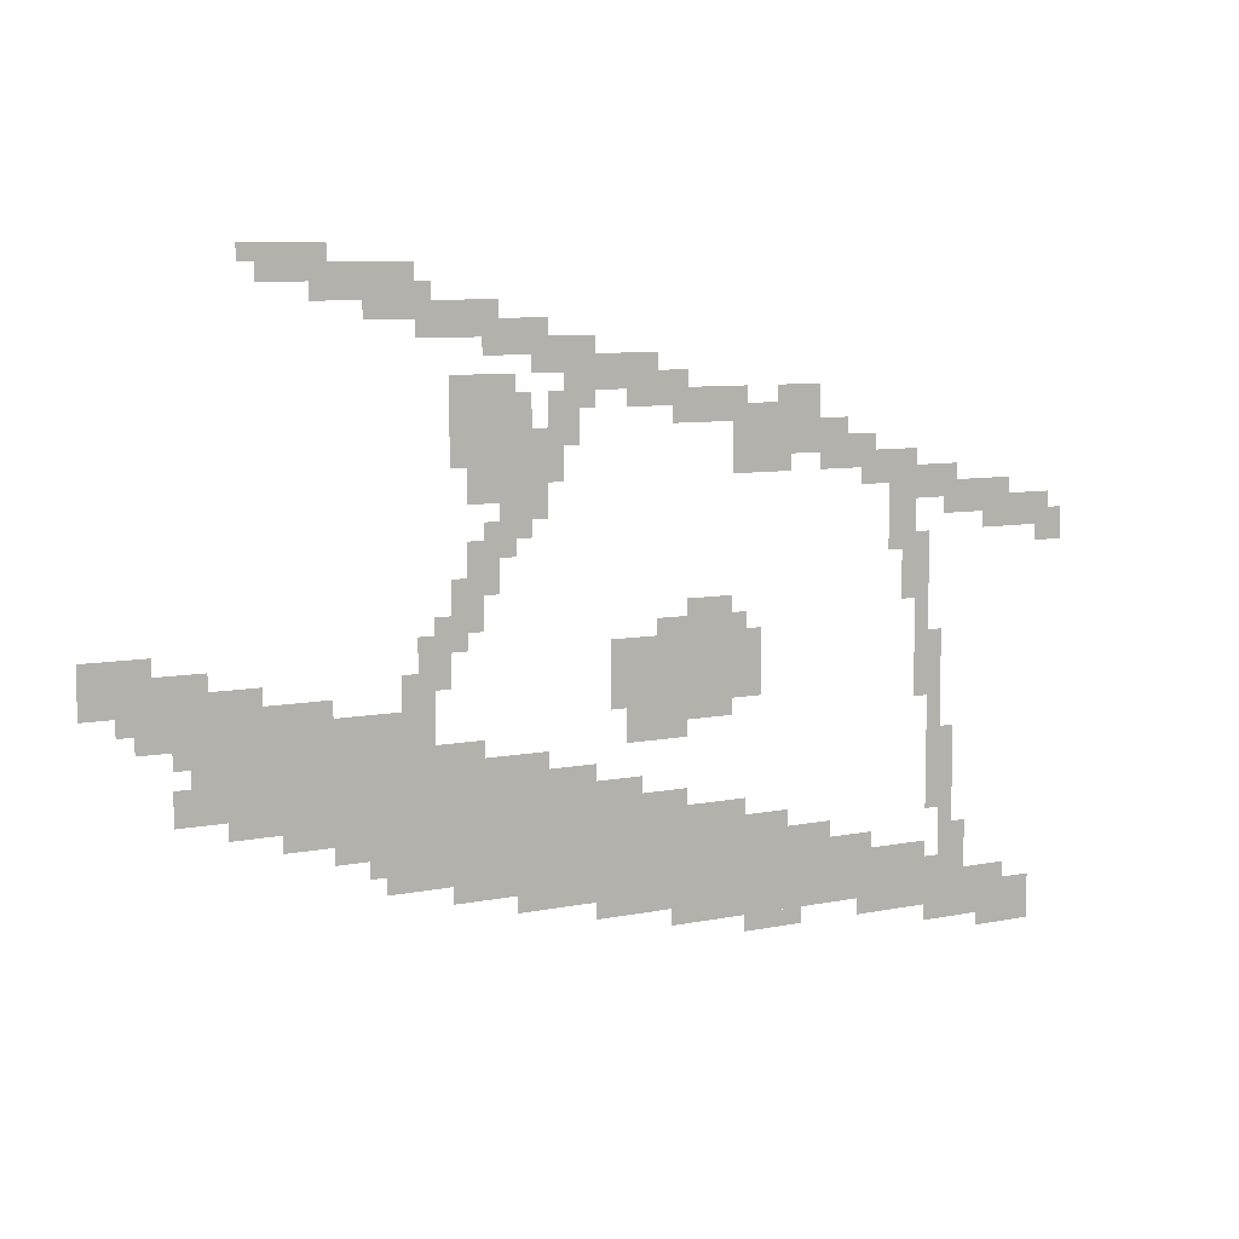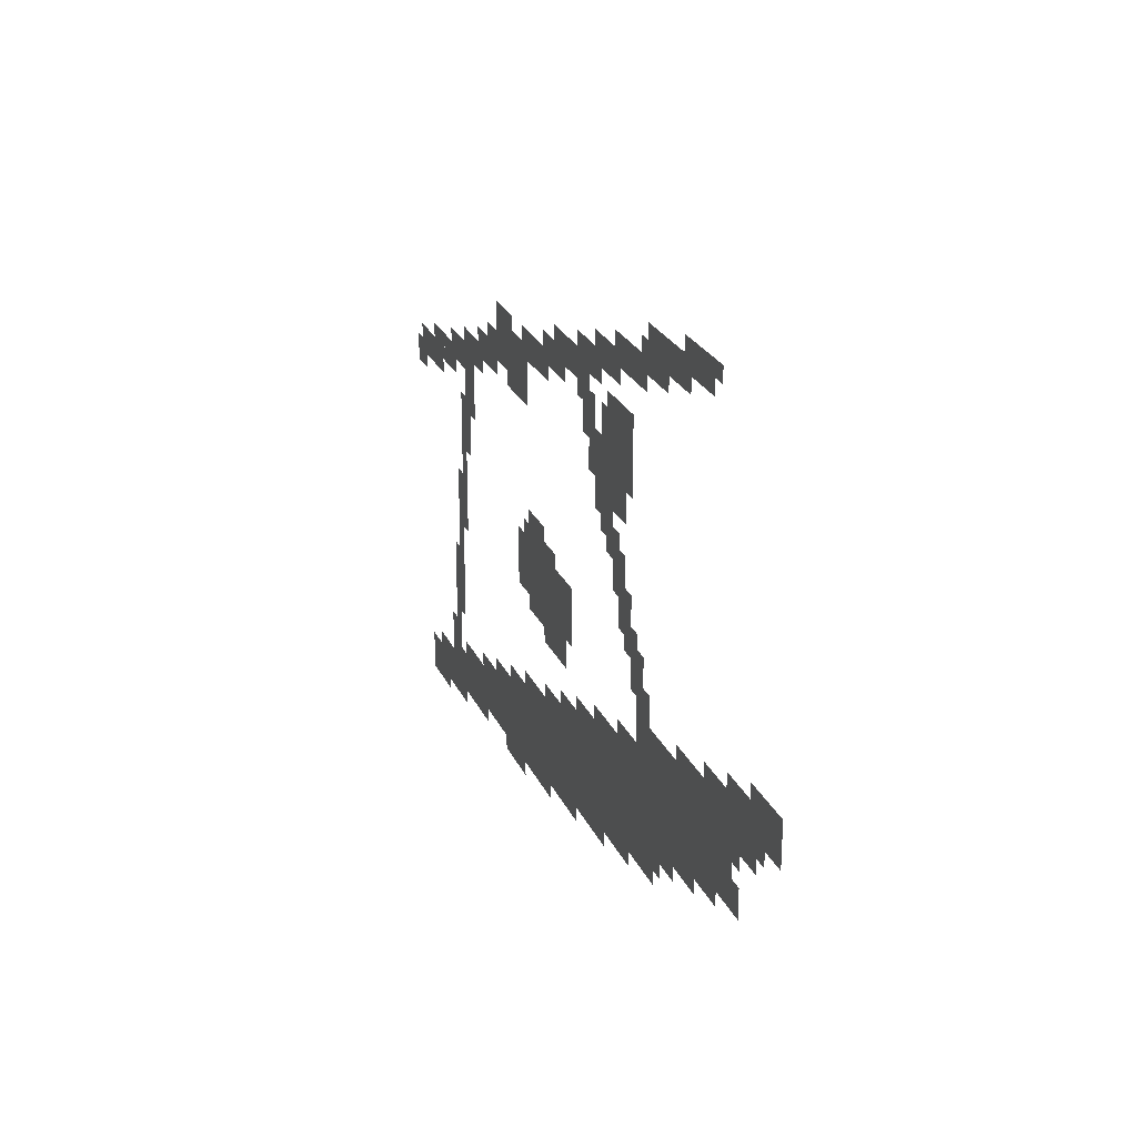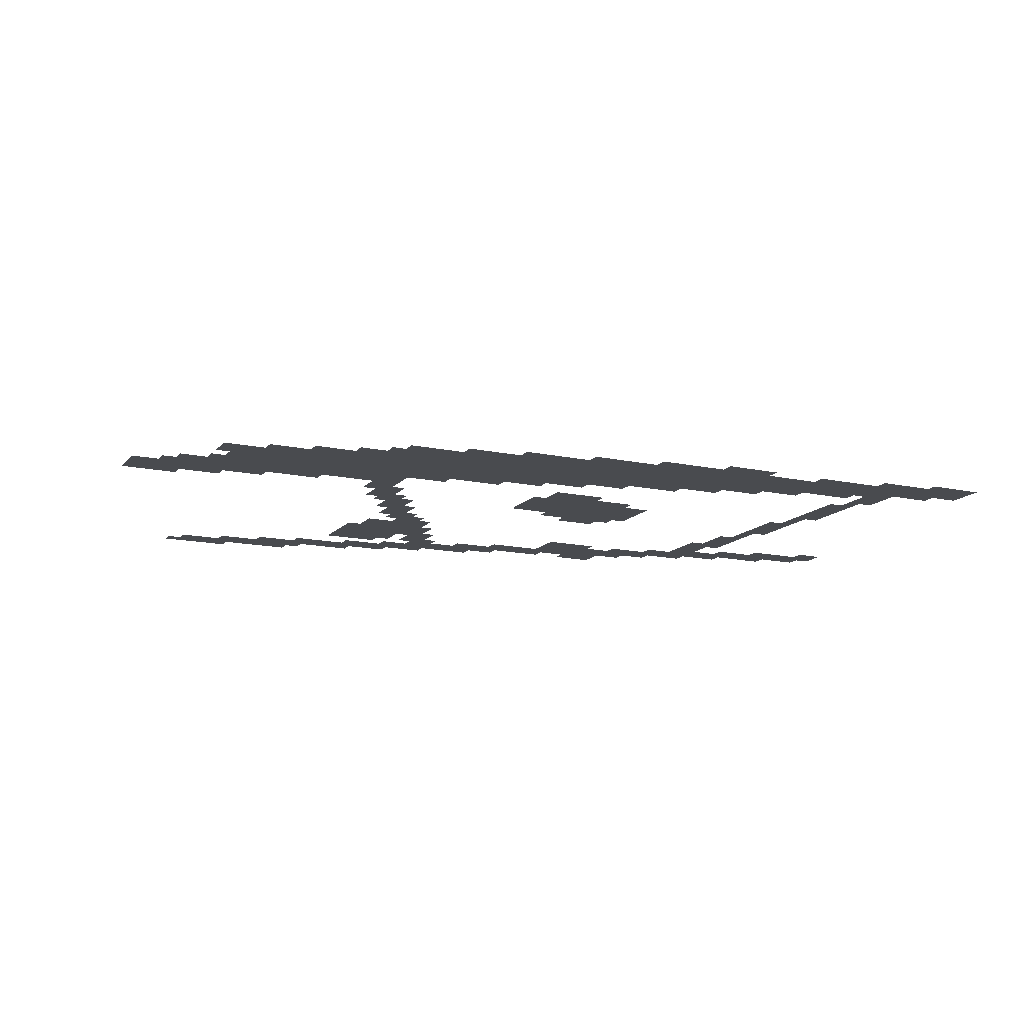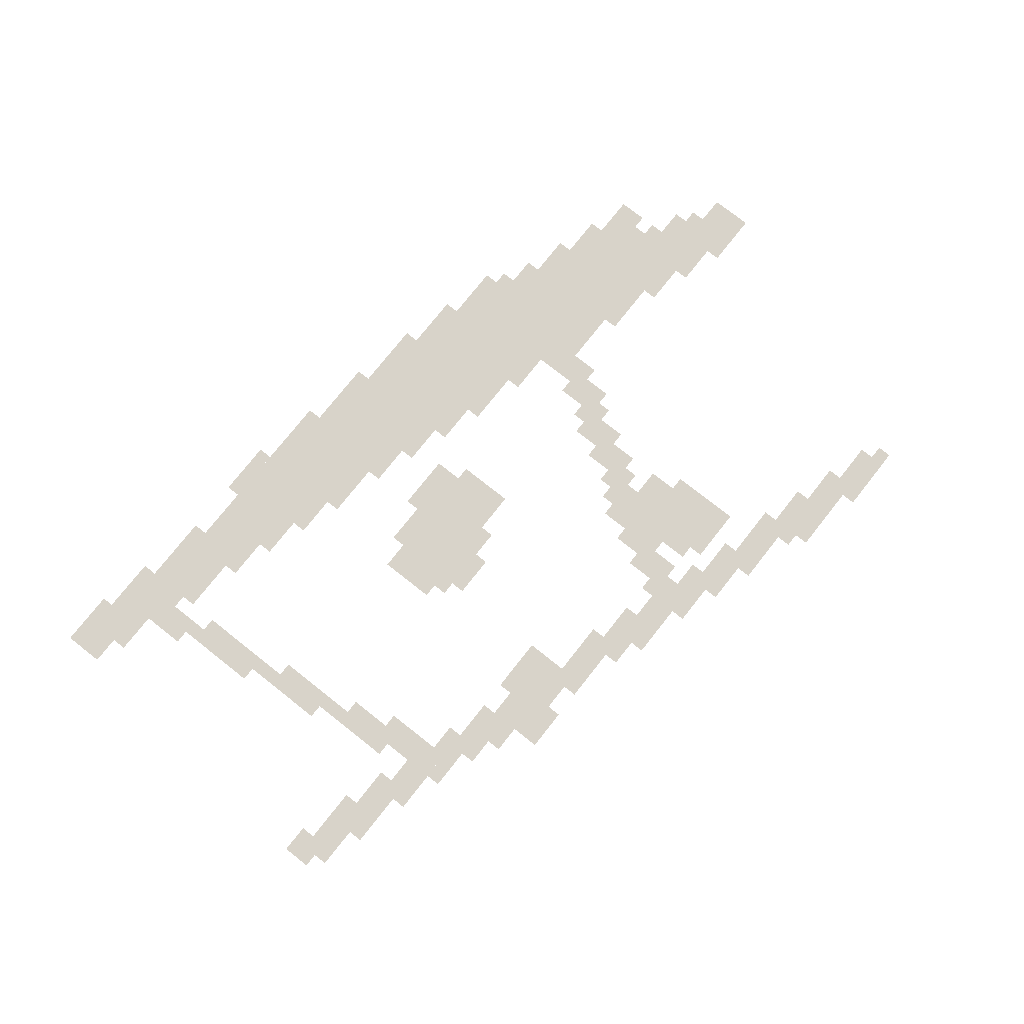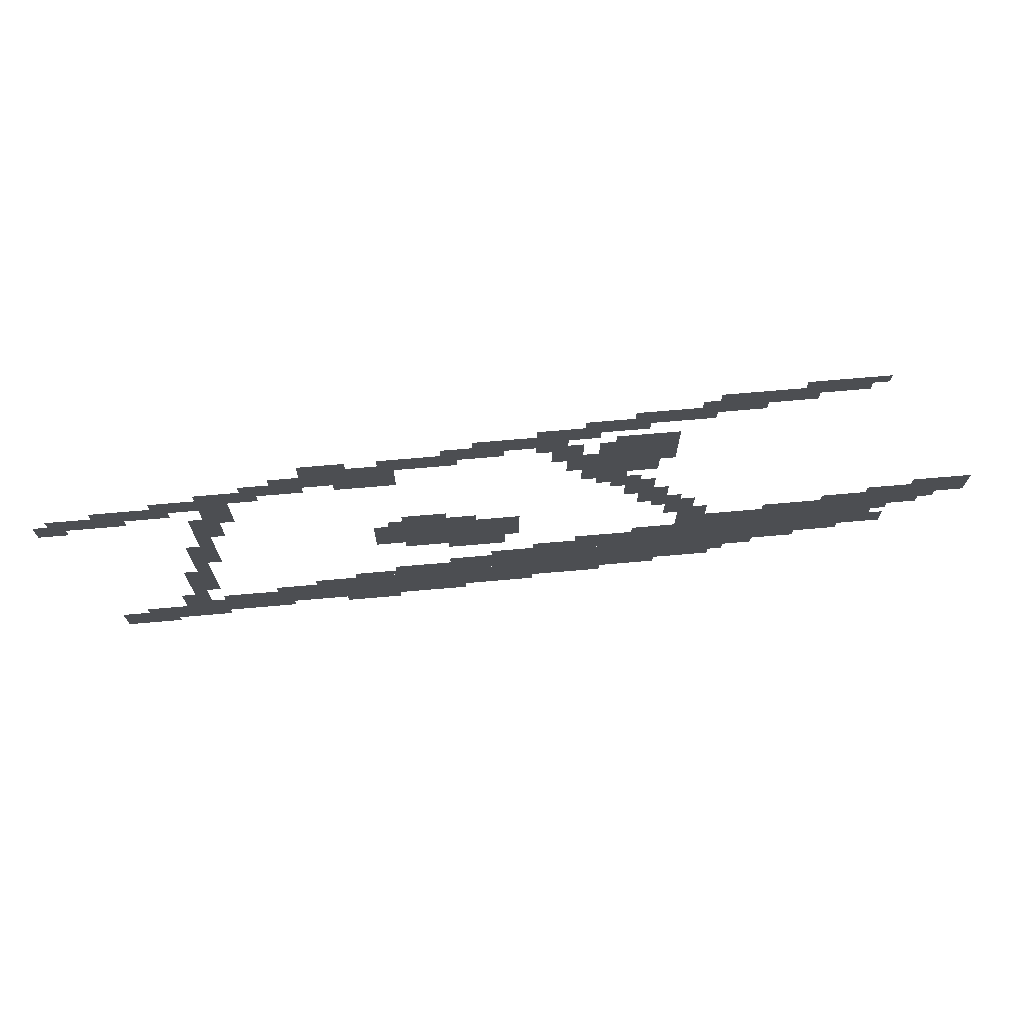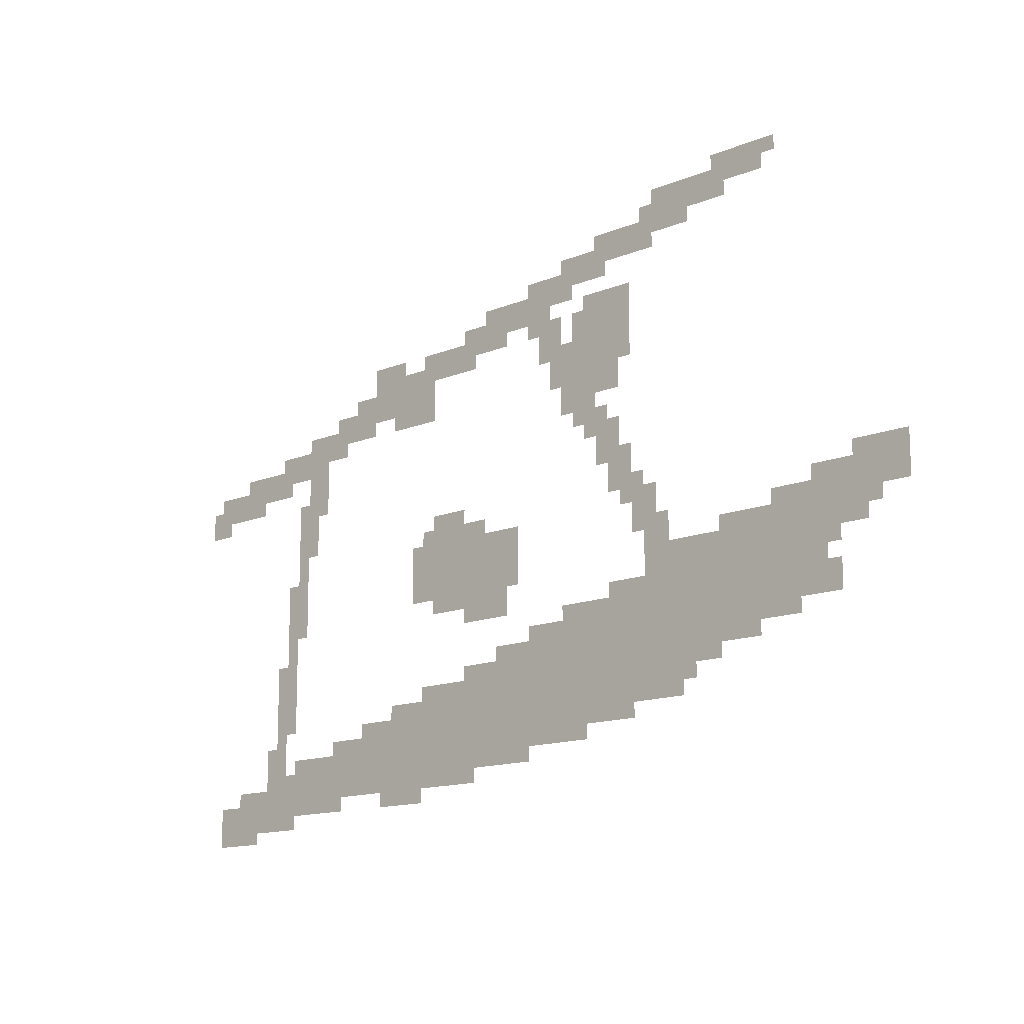
<metadata>
{"format":"obj","ext":"obj","renderer":"f3d","projection":"perspective","resolution":1024,"background":"white","views":[{"elev":7.9,"azim":-30.0,"up":"+Y"},{"elev":24.9,"azim":-109.9,"up":"+Y"},{"elev":-14.2,"azim":-25.6,"up":"+Z"},{"elev":76.0,"azim":128.3,"up":"+Z"},{"elev":72.7,"azim":175.1,"up":"+Y"},{"elev":-13.8,"azim":-137.3,"up":"+Y"}]}
</metadata>
<code>
g xingzuo_2_bj-mesh
v -1408 346 0
v -1408 538 0
v -1792 538 0
v -1792 346 0
v -576 90 0
v -576 250 0
v -928 250 0
v -928 90 0
v -896 250 0
v -896 346 0
v -1216 346 0
v -1216 250 0
v -1216 250 0
v -1216 346 0
v -1536 346 0
v -1536 250 0
v -1184 346 0
v -1184 442 0
v -1408 442 0
v -1408 346 0
v -352 90 0
v -352 186 0
v -576 186 0
v -576 90 0
v -928 122 0
v -928 250 0
v -1088 250 0
v -1088 122 0
v -1248 954 0
v -1248 1114 0
v -1376 1114 0
v -1376 954 0
v -736 506 0
v -736 634 0
v -896 634 0
v -896 506 0
v -896 506 0
v -896 634 0
v -1056 634 0
v -1056 506 0
v -160 26 0
v -160 122 0
v -352 122 0
v -352 26 0
v -608 954 0
v -608 1050 0
v -800 1050 0
v -800 954 0
v -1088 154 0
v -1088 250 0
v -1248 250 0
v -1248 154 0
v -1440 1210 0
v -1440 1306 0
v -1536 1306 0
v -1536 1210 0
v -960 1082 0
v -960 1146 0
v -1088 1146 0
v -1088 1082 0
v -1088 1050 0
v -1088 1178 0
v -1152 1178 0
v -1152 1050 0
v -896 442 0
v -896 506 0
v -1024 506 0
v -1024 442 0
v -480 922 0
v -480 986 0
v -608 986 0
v -608 922 0
v -768 250 0
v -768 314 0
v -896 314 0
v -896 250 0
v -1248 186 0
v -1248 250 0
v -1376 250 0
v -1376 186 0
v -1920 602 0
v -1920 666 0
v -2047 666 0
v -2047 602 0
v -1856 538 0
v -1856 602 0
v -1984 602 0
v -1984 538 0
v -1728 538 0
v -1728 602 0
v -1856 602 0
v -1856 538 0
v -1632 1274 0
v -1632 1338 0
v -1728 1338 0
v -1728 1274 0
v -1184 922 0
v -1184 1018 0
v -1248 1018 0
v -1248 922 0
v -1376 570 0
v -1376 666 0
v -1440 666 0
v -1440 570 0
v -320 410 0
v -320 602 0
v -352 602 0
v -352 410 0
v -1536 1242 0
v -1536 1306 0
v -1632 1306 0
v -1632 1242 0
v -1088 346 0
v -1088 410 0
v -1184 410 0
v -1184 346 0
v -1280 730 0
v -1280 826 0
v -1344 826 0
v -1344 730 0
v -800 634 0
v -800 698 0
v -896 698 0
v -896 634 0
v -1184 1146 0
v -1184 1210 0
v -1280 1210 0
v -1280 1146 0
v -1248 890 0
v -1248 954 0
v -1344 954 0
v -1344 890 0
v -96 0 0
v -96 90 0
v -160 90 0
v -160 0 0
v -1280 1178 0
v -1280 1242 0
v -1376 1242 0
v -1376 1178 0
v -1792 442 0
v -1792 538 0
v -1856 538 0
v -1856 442 0
v -320 250 0
v -320 410 0
v -352 410 0
v -352 250 0
v -384 794 0
v -384 954 0
v -416 954 0
v -416 794 0
v -352 474 0
v -352 634 0
v -384 634 0
v -384 474 0
v -352 634 0
v -352 794 0
v -384 794 0
v -384 634 0
v -288 250 0
v -288 410 0
v -320 410 0
v -320 250 0
v -1376 1178 0
v -1376 1242 0
v -1440 1242 0
v -1440 1178 0
v -896 1050 0
v -896 1082 0
v -1024 1082 0
v -1024 1050 0
v -192 826 0
v -192 858 0
v -320 858 0
v -320 826 0
v -1792 378 0
v -1792 442 0
v -1856 442 0
v -1856 378 0
v -64 826 0
v -64 858 0
v -192 858 0
v -192 826 0
v -1184 858 0
v -1184 922 0
v -1248 922 0
v -1248 858 0
v -160 858 0
v -160 890 0
v -288 890 0
v -288 858 0
v -288 122 0
v -288 250 0
v -320 250 0
v -320 122 0
v -768 1050 0
v -768 1082 0
v -896 1082 0
v -896 1050 0
v -384 666 0
v -384 794 0
v -416 794 0
v -416 666 0
v -1536 314 0
v -1536 346 0
v -1632 346 0
v -1632 314 0
v -352 58 0
v -352 90 0
v -448 90 0
v -448 58 0
v -1152 986 0
v -1152 1082 0
v -1184 1082 0
v -1184 986 0
v -416 858 0
v -416 954 0
v -448 954 0
v -448 858 0
v -288 858 0
v -288 890 0
v -384 890 0
v -384 858 0
v -416 762 0
v -416 858 0
v -448 858 0
v -448 762 0
v -32 794 0
v -32 826 0
v -128 826 0
v -128 794 0
v -128 794 0
v -128 826 0
v -224 826 0
v -224 794 0
v -480 186 0
v -480 218 0
v -544 218 0
v -544 186 0
v -256 154 0
v -256 218 0
v -288 218 0
v -288 154 0
v -1152 1114 0
v -1152 1178 0
v -1184 1178 0
v -1184 1114 0
v -896 1082 0
v -896 1114 0
v -960 1114 0
v -960 1082 0
v -1216 1018 0
v -1216 1082 0
v -1248 1082 0
v -1248 1018 0
v -800 474 0
v -800 506 0
v -864 506 0
v -864 474 0
v -1856 506 0
v -1856 538 0
v -1920 538 0
v -1920 506 0
v -1312 442 0
v -1312 474 0
v -1376 474 0
v -1376 442 0
v -672 250 0
v -672 282 0
v -736 282 0
v -736 250 0
v -992 346 0
v -992 378 0
v -1056 378 0
v -1056 346 0
v -1120 986 0
v -1120 1050 0
v -1152 1050 0
v -1152 986 0
v -1984 570 0
v -1984 602 0
v -2047 602 0
v -2047 570 0
v -1440 538 0
v -1440 602 0
v -1472 602 0
v -1472 538 0
v -1856 378 0
v -1856 442 0
v -1888 442 0
v -1888 378 0
v -160 0 0
v -160 26 0
v -224 26 0
v -224 0 0
v -1536 282 0
v -1536 314 0
v -1600 314 0
v -1600 282 0
v -448 890 0
v -448 954 0
v -480 954 0
v -480 890 0
v -544 986 0
v -544 1018 0
v -608 1018 0
v -608 986 0
v -32 762 0
v -32 794 0
v -96 794 0
v -96 762 0
v -896 634 0
v -896 666 0
v -960 666 0
v -960 634 0
v -1312 666 0
v -1312 730 0
v -1344 730 0
v -1344 666 0
v -1824 602 0
v -1824 634 0
v -1888 634 0
v -1888 602 0
v -1344 698 0
v -1344 762 0
v -1376 762 0
v -1376 698 0
v -704 58 0
v -704 90 0
v -768 90 0
v -768 58 0
v -736 922 0
v -736 954 0
v -800 954 0
v -800 922 0
v -608 1050 0
v -608 1082 0
v -672 1082 0
v -672 1050 0
v -640 58 0
v -640 90 0
v -704 90 0
v -704 58 0
v -1664 538 0
v -1664 570 0
v -1728 570 0
v -1728 538 0
v -1600 538 0
v -1600 570 0
v -1664 570 0
v -1664 538 0
v -1440 218 0
v -1440 250 0
v -1504 250 0
v -1504 218 0
v -1376 218 0
v -1376 250 0
v -1440 250 0
v -1440 218 0
v -672 922 0
v -672 954 0
v -736 954 0
v -736 922 0
v -1632 314 0
v -1632 346 0
v -1696 346 0
v -1696 314 0
v -1344 634 0
v -1344 698 0
v -1376 698 0
v -1376 634 0
v -1152 922 0
v -1152 986 0
v -1184 986 0
v -1184 922 0
v -1248 826 0
v -1248 890 0
v -1280 890 0
v -1280 826 0
v -288 890 0
v -288 922 0
v -352 922 0
v -352 890 0
v -864 1018 0
v -864 1050 0
v -928 1050 0
v -928 1018 0
v -448 58 0
v -448 90 0
v -512 90 0
v -512 58 0
v -800 1018 0
v -800 1050 0
v -864 1050 0
v -864 1018 0
v -1408 1242 0
v -1408 1274 0
v -1440 1274 0
v -1440 1242 0
v -1728 1306 0
v -1728 1338 0
v -1760 1338 0
v -1760 1306 0
v -768 634 0
v -768 666 0
v -800 666 0
v -800 634 0
v -1376 666 0
v -1376 698 0
v -1408 698 0
v -1408 666 0
v -1408 538 0
v -1408 570 0
v -1440 570 0
v -1440 538 0
v -320 122 0
v -320 154 0
v -352 154 0
v -352 122 0
v -1856 474 0
v -1856 506 0
v -1888 506 0
v -1888 474 0
v -1184 1114 0
v -1184 1146 0
v -1216 1146 0
v -1216 1114 0
v -1280 1146 0
v -1280 1178 0
v -1312 1178 0
v -1312 1146 0
v -480 890 0
v -480 922 0
v -512 922 0
v -512 890 0
v -1280 826 0
v -1280 858 0
v -1312 858 0
v -1312 826 0
v -1216 826 0
v -1216 858 0
v -1248 858 0
v -1248 826 0
v -352 890 0
v -352 922 0
v -384 922 0
v -384 890 0
v -1376 442 0
v -1376 474 0
v -1408 474 0
v -1408 442 0
v -1056 346 0
v -1056 378 0
v -1088 378 0
v -1088 346 0
v -1248 794 0
v -1248 826 0
v -1280 826 0
v -1280 794 0
v -1920 506 0
v -1920 538 0
v -1952 538 0
v -1952 506 0
v -864 474 0
v -864 506 0
v -896 506 0
v -896 474 0
v -544 186 0
v -544 218 0
v -576 218 0
v -576 186 0
v -1888 602 0
v -1888 634 0
v -1920 634 0
v -1920 602 0
v -1600 1306 0
v -1600 1338 0
v -1632 1338 0
v -1632 1306 0
v -672 1050 0
v -672 1082 0
v -704 1082 0
v -704 1050 0
v -736 250 0
v -736 282 0
v -768 282 0
v -768 250 0
v -256 122 0
v -256 154 0
v -288 154 0
v -288 122 0
g xingzuo_2_bj-mesh_0
f 3 2 1
f 1 4 3
f 7 6 5
f 5 8 7
f 11 10 9
f 9 12 11
f 15 14 13
f 13 16 15
f 19 18 17
f 17 20 19
f 23 22 21
f 21 24 23
f 27 26 25
f 25 28 27
f 31 30 29
f 29 32 31
f 35 34 33
f 33 36 35
f 39 38 37
f 37 40 39
f 43 42 41
f 41 44 43
f 47 46 45
f 45 48 47
f 51 50 49
f 49 52 51
f 55 54 53
f 53 56 55
f 59 58 57
f 57 60 59
f 63 62 61
f 61 64 63
f 67 66 65
f 65 68 67
f 71 70 69
f 69 72 71
f 75 74 73
f 73 76 75
f 79 78 77
f 77 80 79
f 83 82 81
f 81 84 83
f 87 86 85
f 85 88 87
f 91 90 89
f 89 92 91
f 95 94 93
f 93 96 95
f 99 98 97
f 97 100 99
f 103 102 101
f 101 104 103
f 107 106 105
f 105 108 107
f 111 110 109
f 109 112 111
f 115 114 113
f 113 116 115
f 119 118 117
f 117 120 119
f 123 122 121
f 121 124 123
f 127 126 125
f 125 128 127
f 131 130 129
f 129 132 131
f 135 134 133
f 133 136 135
f 139 138 137
f 137 140 139
f 143 142 141
f 141 144 143
f 147 146 145
f 145 148 147
f 151 150 149
f 149 152 151
f 155 154 153
f 153 156 155
f 159 158 157
f 157 160 159
f 163 162 161
f 161 164 163
f 167 166 165
f 165 168 167
f 171 170 169
f 169 172 171
f 175 174 173
f 173 176 175
f 179 178 177
f 177 180 179
f 183 182 181
f 181 184 183
f 187 186 185
f 185 188 187
f 191 190 189
f 189 192 191
f 195 194 193
f 193 196 195
f 199 198 197
f 197 200 199
f 203 202 201
f 201 204 203
f 207 206 205
f 205 208 207
f 211 210 209
f 209 212 211
f 215 214 213
f 213 216 215
f 219 218 217
f 217 220 219
f 223 222 221
f 221 224 223
f 227 226 225
f 225 228 227
f 231 230 229
f 229 232 231
f 235 234 233
f 233 236 235
f 239 238 237
f 237 240 239
f 243 242 241
f 241 244 243
f 247 246 245
f 245 248 247
f 251 250 249
f 249 252 251
f 255 254 253
f 253 256 255
f 259 258 257
f 257 260 259
f 263 262 261
f 261 264 263
f 267 266 265
f 265 268 267
f 271 270 269
f 269 272 271
f 275 274 273
f 273 276 275
f 279 278 277
f 277 280 279
f 283 282 281
f 281 284 283
f 287 286 285
f 285 288 287
f 291 290 289
f 289 292 291
f 295 294 293
f 293 296 295
f 299 298 297
f 297 300 299
f 303 302 301
f 301 304 303
f 307 306 305
f 305 308 307
f 311 310 309
f 309 312 311
f 315 314 313
f 313 316 315
f 319 318 317
f 317 320 319
f 323 322 321
f 321 324 323
f 327 326 325
f 325 328 327
f 331 330 329
f 329 332 331
f 335 334 333
f 333 336 335
f 339 338 337
f 337 340 339
f 343 342 341
f 341 344 343
f 347 346 345
f 345 348 347
f 351 350 349
f 349 352 351
f 355 354 353
f 353 356 355
f 359 358 357
f 357 360 359
f 363 362 361
f 361 364 363
f 367 366 365
f 365 368 367
f 371 370 369
f 369 372 371
f 375 374 373
f 373 376 375
f 379 378 377
f 377 380 379
f 383 382 381
f 381 384 383
f 387 386 385
f 385 388 387
f 391 390 389
f 389 392 391
f 395 394 393
f 393 396 395
f 399 398 397
f 397 400 399
f 403 402 401
f 401 404 403
f 407 406 405
f 405 408 407
f 411 410 409
f 409 412 411
f 415 414 413
f 413 416 415
f 419 418 417
f 417 420 419
f 423 422 421
f 421 424 423
f 427 426 425
f 425 428 427
f 431 430 429
f 429 432 431
f 435 434 433
f 433 436 435
f 439 438 437
f 437 440 439
f 443 442 441
f 441 444 443
f 447 446 445
f 445 448 447
f 451 450 449
f 449 452 451
f 455 454 453
f 453 456 455
f 459 458 457
f 457 460 459
f 463 462 461
f 461 464 463
f 467 466 465
f 465 468 467
f 471 470 469
f 469 472 471
f 475 474 473
f 473 476 475
f 479 478 477
f 477 480 479
f 483 482 481
f 481 484 483
f 487 486 485
f 485 488 487
f 491 490 489
f 489 492 491

</code>
